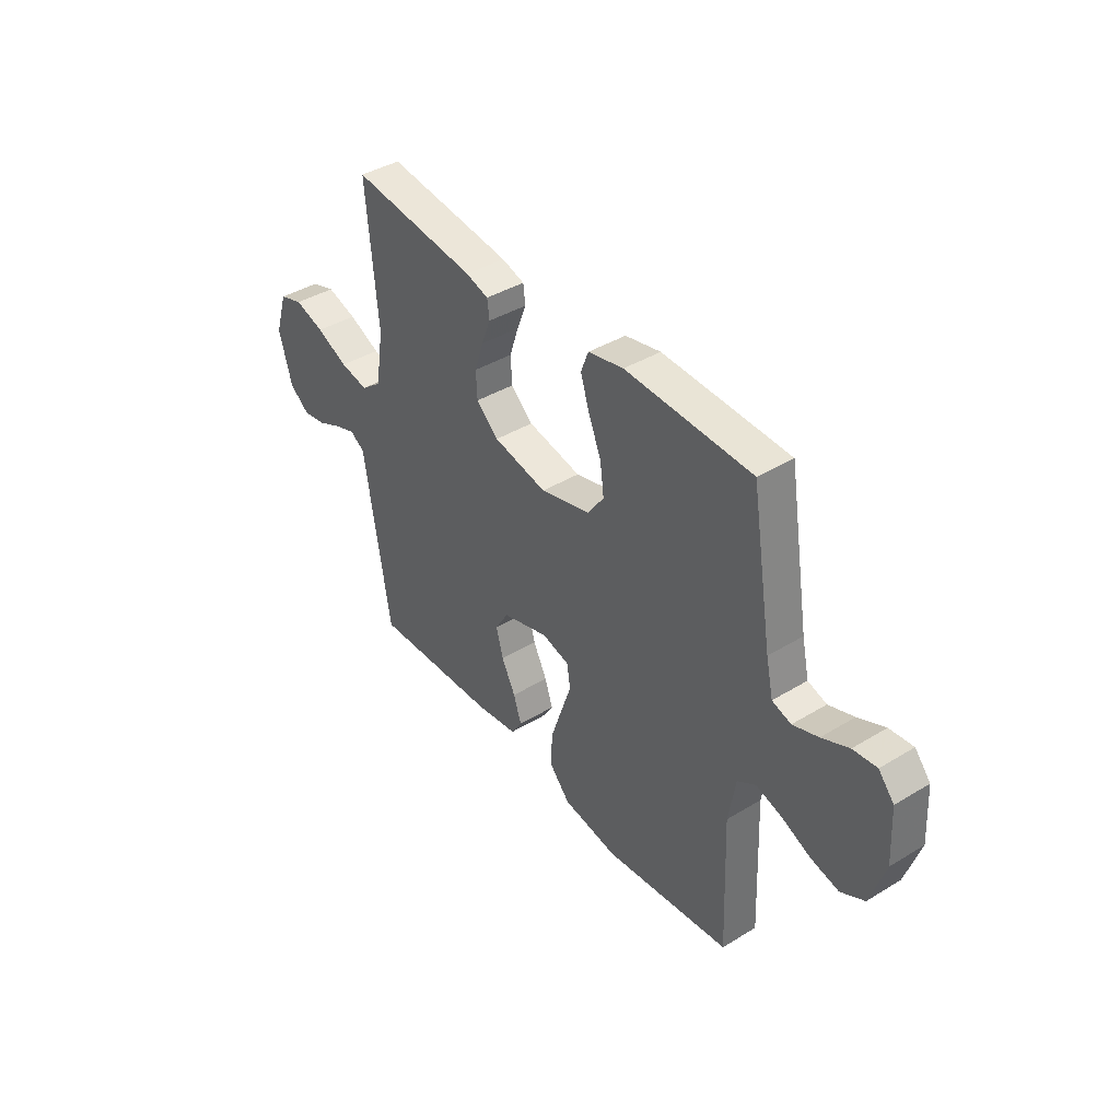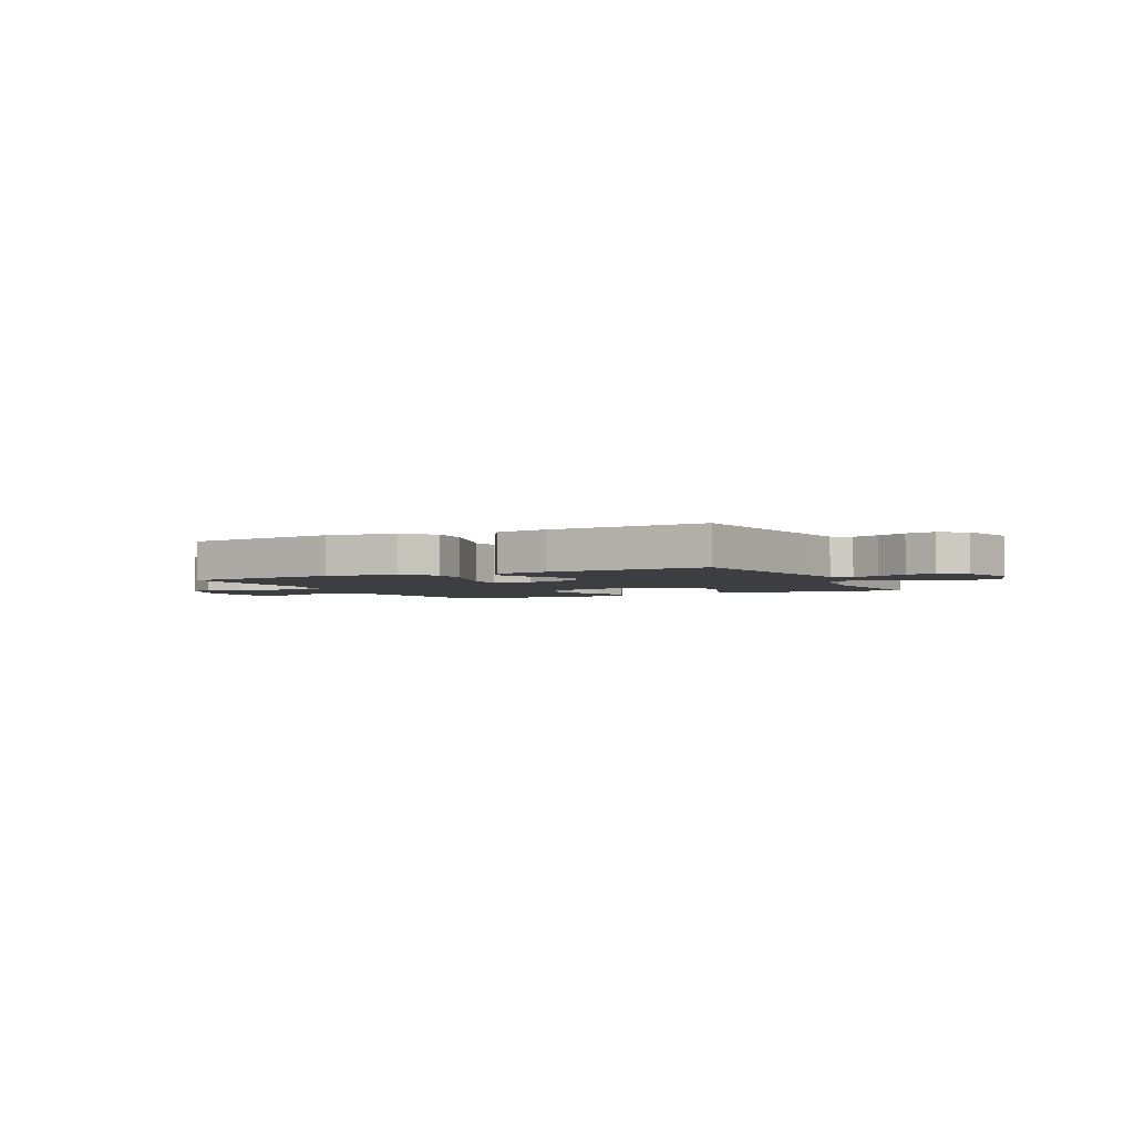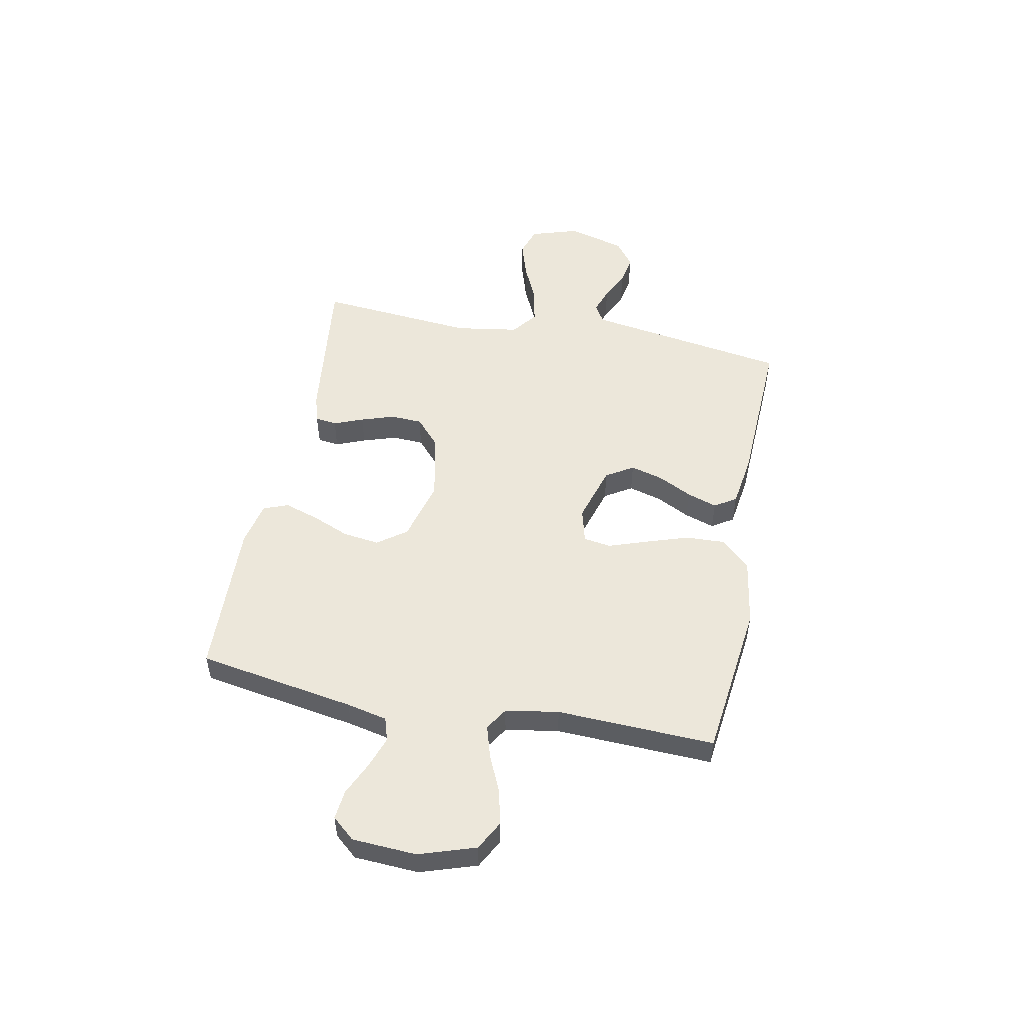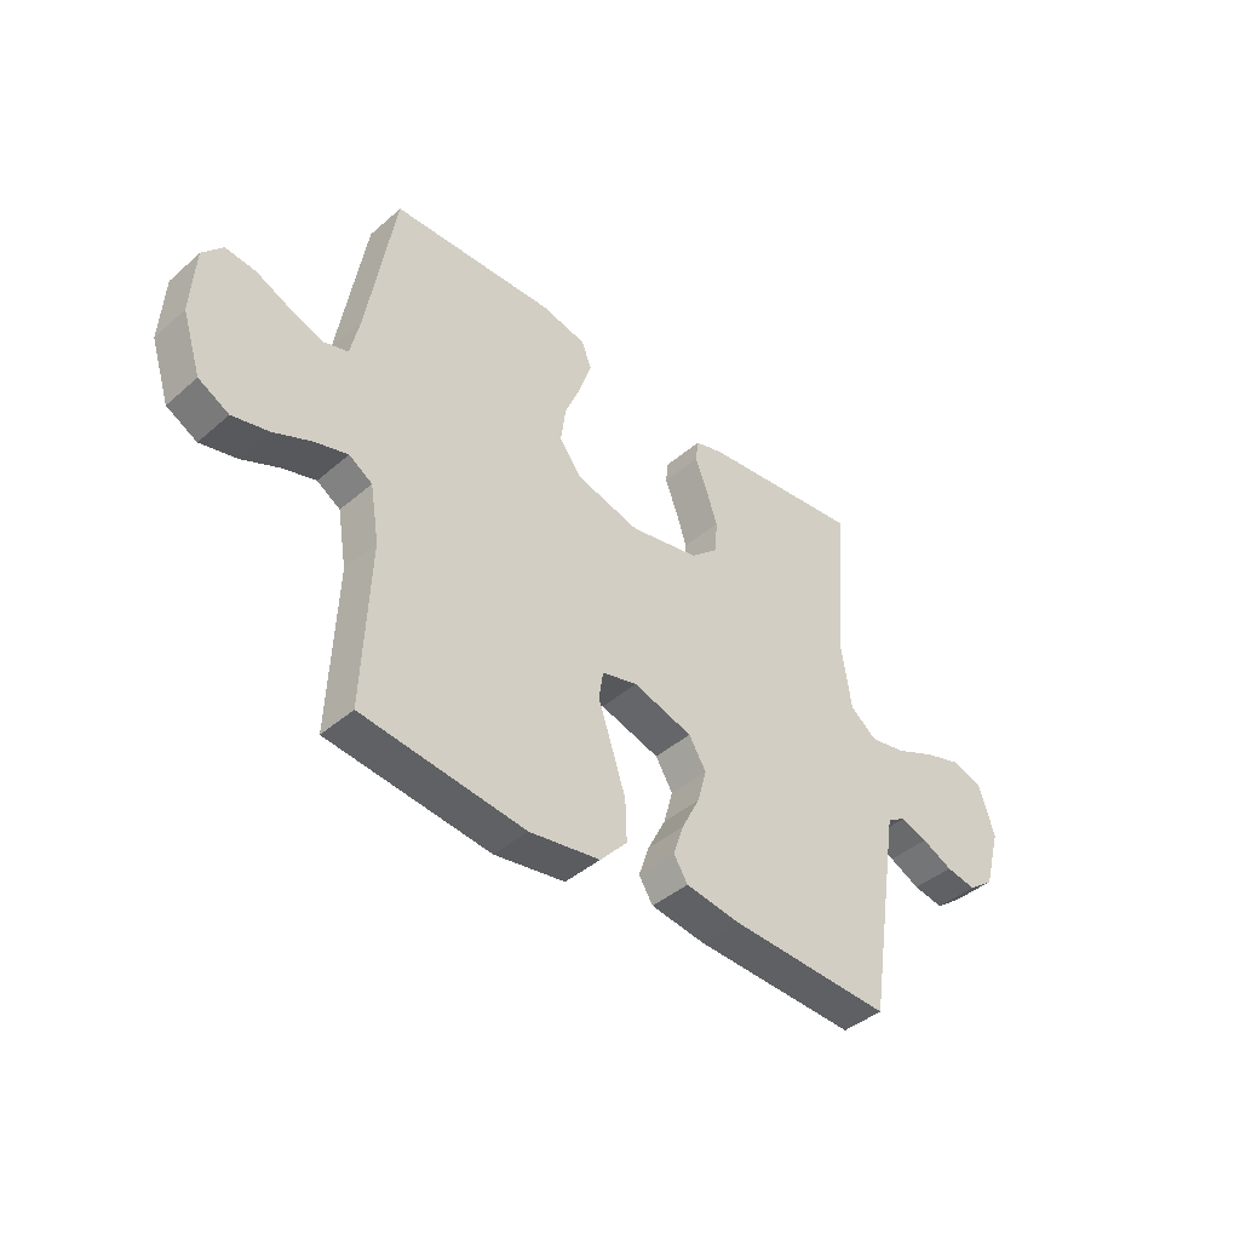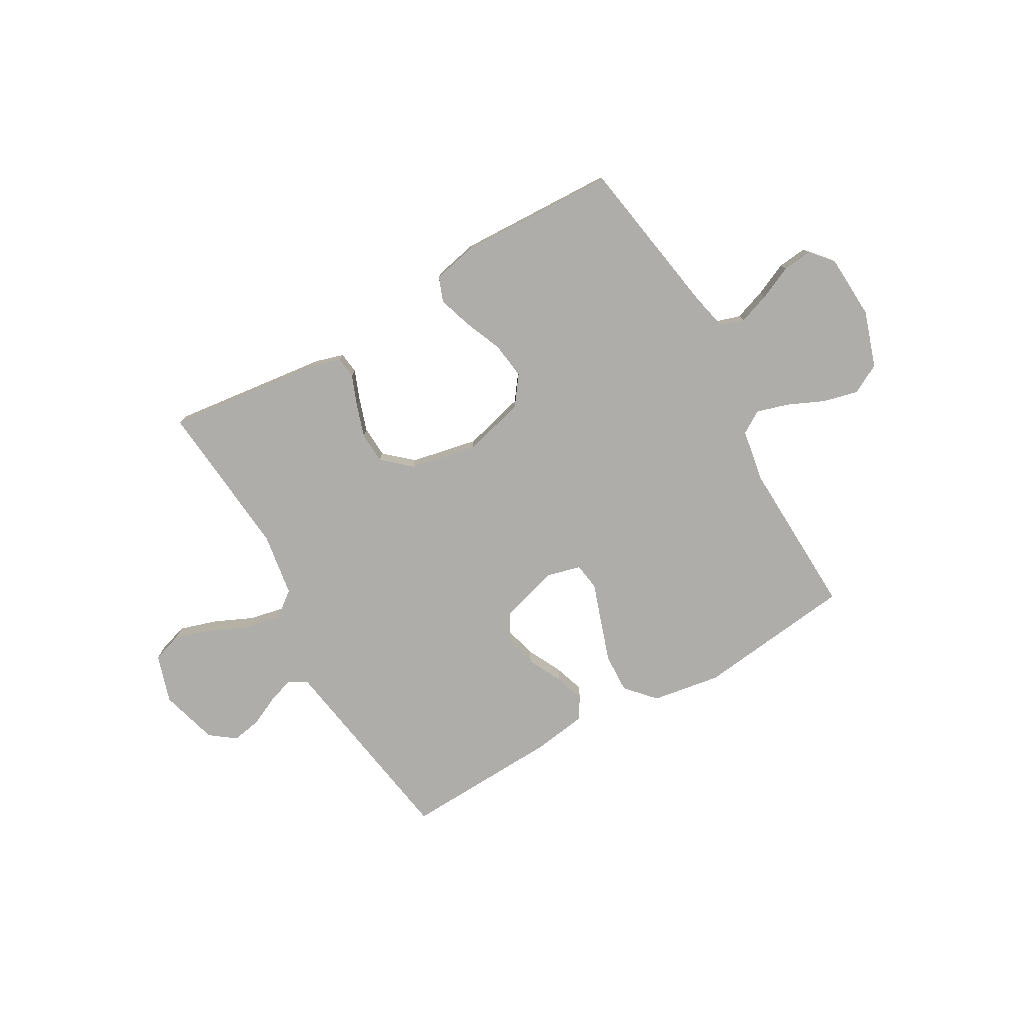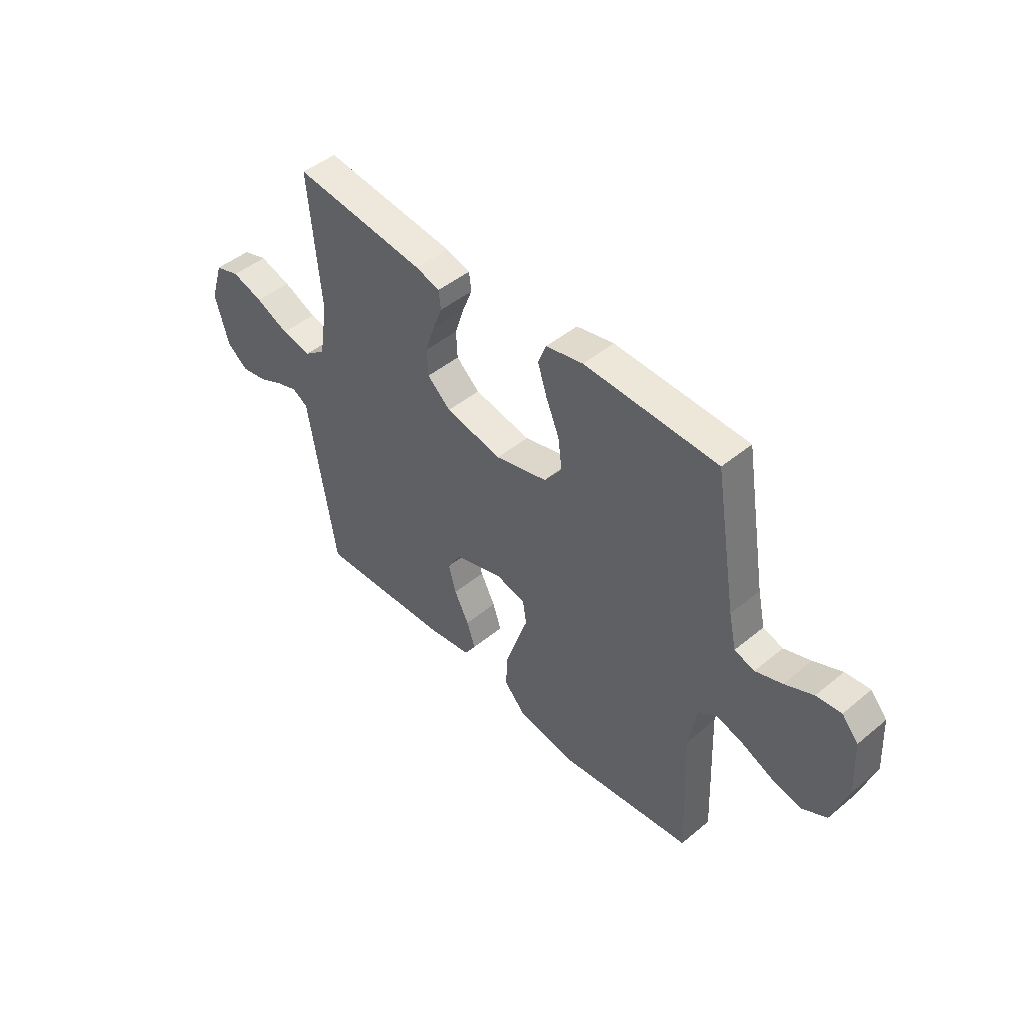
<metadata>
{"format":"obj","ext":"obj","renderer":"f3d","projection":"perspective","resolution":1024,"background":"white","views":[{"elev":40.5,"azim":53.3,"up":"+Z"},{"elev":-3.0,"azim":-153.5,"up":"+Y"},{"elev":51.7,"azim":101.1,"up":"+Y"},{"elev":-41.9,"azim":136.1,"up":"+Z"},{"elev":-77.2,"azim":29.7,"up":"+Y"},{"elev":46.6,"azim":46.8,"up":"+Z"}]}
</metadata>
<code>
v 0.5 0.07 -0.5
v 0.2 0.07 -0.536
v 0.069 0.07 -0.515
v 0.019 0.07 -0.46
v 0.022 0.07 -0.385
v 0.049 0.07 -0.304
v 0.074 0.07 -0.231
v 0.066 0.07 -0.179
v 0 0.07 -0.162
v -0.11 0.07 -0.195
v -0.142 0.07 -0.247
v -0.125 0.07 -0.309
v -0.092 0.07 -0.374
v -0.073 0.07 -0.431
v -0.099 0.07 -0.472
v -0.2 0.07 -0.487
v -0.5 0.07 -0.5
v -0.548 0.07 -0.2
v -0.562 0.07 -0.113
v -0.597 0.07 -0.092
v -0.647 0.07 -0.109
v -0.704 0.07 -0.136
v -0.76 0.07 -0.146
v -0.808 0.07 -0.11
v -0.839 0.07 0
v -0.81 0.07 0.092
v -0.754 0.07 0.11
v -0.683 0.07 0.088
v -0.608 0.07 0.054
v -0.541 0.07 0.041
v -0.492 0.07 0.079
v -0.473 0.07 0.2
v -0.5 0.07 0.5
v -0.2 0.07 0.464
v -0.146 0.07 0.448
v -0.141 0.07 0.407
v -0.163 0.07 0.351
v -0.184 0.07 0.287
v -0.181 0.07 0.227
v -0.128 0.07 0.18
v 0 0.07 0.154
v 0.118 0.07 0.185
v 0.158 0.07 0.24
v 0.149 0.07 0.309
v 0.119 0.07 0.381
v 0.098 0.07 0.446
v 0.116 0.07 0.493
v 0.2 0.07 0.511
v 0.5 0.07 0.5
v 0.55 0.07 0.2
v 0.567 0.07 0.123
v 0.612 0.07 0.109
v 0.672 0.07 0.13
v 0.736 0.07 0.159
v 0.792 0.07 0.165
v 0.829 0.07 0.122
v 0.836 0.07 0
v 0.801 0.07 -0.107
v 0.745 0.07 -0.137
v 0.678 0.07 -0.121
v 0.609 0.07 -0.09
v 0.548 0.07 -0.072
v 0.505 0.07 -0.099
v 0.488 0.07 -0.2
v 0.5 0 -0.5
v 0.2 0 -0.536
v 0.069 0 -0.515
v 0.019 0 -0.46
v 0.022 0 -0.385
v 0.049 0 -0.304
v 0.074 0 -0.231
v 0.066 0 -0.179
v 0 0 -0.162
v -0.11 0 -0.195
v -0.142 0 -0.247
v -0.125 0 -0.309
v -0.092 0 -0.374
v -0.073 0 -0.431
v -0.099 0 -0.472
v -0.2 0 -0.487
v -0.5 0 -0.5
v -0.548 0 -0.2
v -0.562 0 -0.113
v -0.597 0 -0.092
v -0.647 0 -0.109
v -0.704 0 -0.136
v -0.76 0 -0.146
v -0.808 0 -0.11
v -0.839 0 0
v -0.81 0 0.092
v -0.754 0 0.11
v -0.683 0 0.088
v -0.608 0 0.054
v -0.541 0 0.041
v -0.492 0 0.079
v -0.473 0 0.2
v -0.5 0 0.5
v -0.2 0 0.464
v -0.146 0 0.448
v -0.141 0 0.407
v -0.163 0 0.351
v -0.184 0 0.287
v -0.181 0 0.227
v -0.128 0 0.18
v 0 0 0.154
v 0.118 0 0.185
v 0.158 0 0.24
v 0.149 0 0.309
v 0.119 0 0.381
v 0.098 0 0.446
v 0.116 0 0.493
v 0.2 0 0.511
v 0.5 0 0.5
v 0.55 0 0.2
v 0.567 0 0.123
v 0.612 0 0.109
v 0.672 0 0.13
v 0.736 0 0.159
v 0.792 0 0.165
v 0.829 0 0.122
v 0.836 0 0
v 0.801 0 -0.107
v 0.745 0 -0.137
v 0.678 0 -0.121
v 0.609 0 -0.09
v 0.548 0 -0.072
v 0.505 0 -0.099
v 0.488 0 -0.2
f 59 60 61
f 58 59 61
f 57 58 61
f 56 57 61
f 55 56 61
f 54 55 61
f 53 54 61
f 52 53 61 62
f 51 52 62 63
f 48 49 50
f 47 48 50
f 46 47 50
f 45 46 50
f 44 45 50
f 50 51 63
f 44 50 63
f 43 44 63
f 35 36 37
f 34 35 37
f 33 34 37
f 32 33 37
f 31 32 37 38
f 30 31 38 39
f 27 28 29
f 26 27 29
f 25 26 29
f 24 25 29
f 23 24 29
f 22 23 29
f 21 22 29
f 20 21 29 30
f 30 39 40
f 20 30 40
f 19 20 40
f 16 17 18
f 15 16 18
f 14 15 18
f 13 14 18
f 12 13 18
f 11 12 18 19
f 5 6 7
f 4 5 7
f 3 4 7
f 2 3 7
f 1 2 7
f 64 1 7
f 64 7 8
f 63 64 8
f 43 63 8
f 42 43 8
f 19 40 41
f 11 19 41
f 10 11 41
f 41 42 8 9
f 9 10 41
f 125 124 123
f 125 123 122
f 125 122 121
f 125 121 120
f 125 120 119
f 125 119 118
f 125 118 117
f 126 125 117 116
f 127 126 116 115
f 114 113 112
f 114 112 111
f 114 111 110
f 114 110 109
f 114 109 108
f 127 115 114
f 127 114 108
f 127 108 107
f 101 100 99
f 101 99 98
f 101 98 97
f 101 97 96
f 102 101 96 95
f 103 102 95 94
f 93 92 91
f 93 91 90
f 93 90 89
f 93 89 88
f 93 88 87
f 93 87 86
f 93 86 85
f 94 93 85 84
f 104 103 94
f 104 94 84
f 104 84 83
f 82 81 80
f 82 80 79
f 82 79 78
f 82 78 77
f 82 77 76
f 83 82 76 75
f 71 70 69
f 71 69 68
f 71 68 67
f 71 67 66
f 71 66 65
f 71 65 128
f 72 71 128
f 72 128 127
f 72 127 107
f 72 107 106
f 105 104 83
f 105 83 75
f 105 75 74
f 73 72 106 105
f 105 74 73
f 1 65 66 2
f 2 66 67 3
f 3 67 68 4
f 4 68 69 5
f 5 69 70 6
f 6 70 71 7
f 7 71 72 8
f 8 72 73 9
f 9 73 74 10
f 10 74 75 11
f 11 75 76 12
f 12 76 77 13
f 13 77 78 14
f 14 78 79 15
f 15 79 80 16
f 16 80 81 17
f 17 81 82 18
f 18 82 83 19
f 19 83 84 20
f 20 84 85 21
f 21 85 86 22
f 22 86 87 23
f 23 87 88 24
f 24 88 89 25
f 25 89 90 26
f 26 90 91 27
f 27 91 92 28
f 28 92 93 29
f 29 93 94 30
f 30 94 95 31
f 31 95 96 32
f 32 96 97 33
f 33 97 98 34
f 34 98 99 35
f 35 99 100 36
f 36 100 101 37
f 37 101 102 38
f 38 102 103 39
f 39 103 104 40
f 40 104 105 41
f 41 105 106 42
f 42 106 107 43
f 43 107 108 44
f 44 108 109 45
f 45 109 110 46
f 46 110 111 47
f 47 111 112 48
f 48 112 113 49
f 49 113 114 50
f 50 114 115 51
f 51 115 116 52
f 52 116 117 53
f 53 117 118 54
f 54 118 119 55
f 55 119 120 56
f 56 120 121 57
f 57 121 122 58
f 58 122 123 59
f 59 123 124 60
f 60 124 125 61
f 61 125 126 62
f 62 126 127 63
f 63 127 128 64
f 64 128 65 1

</code>
